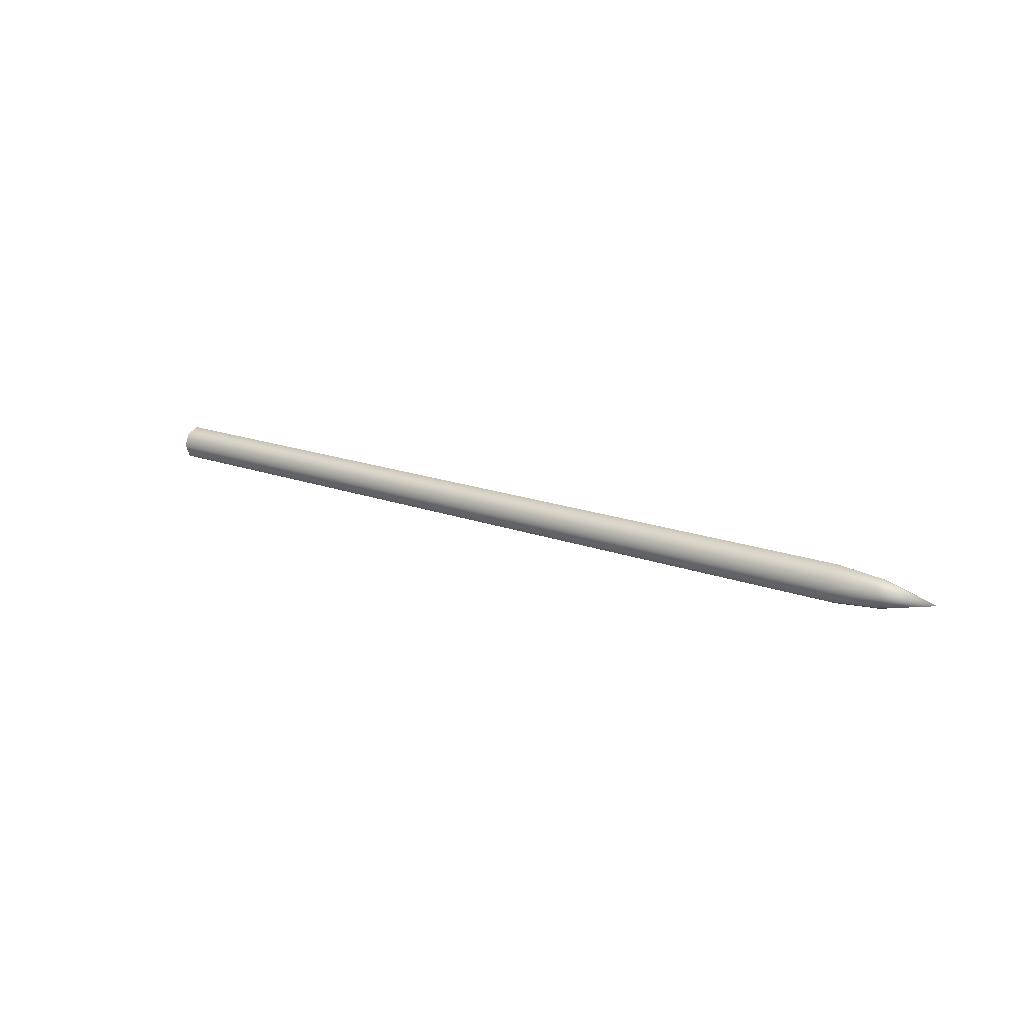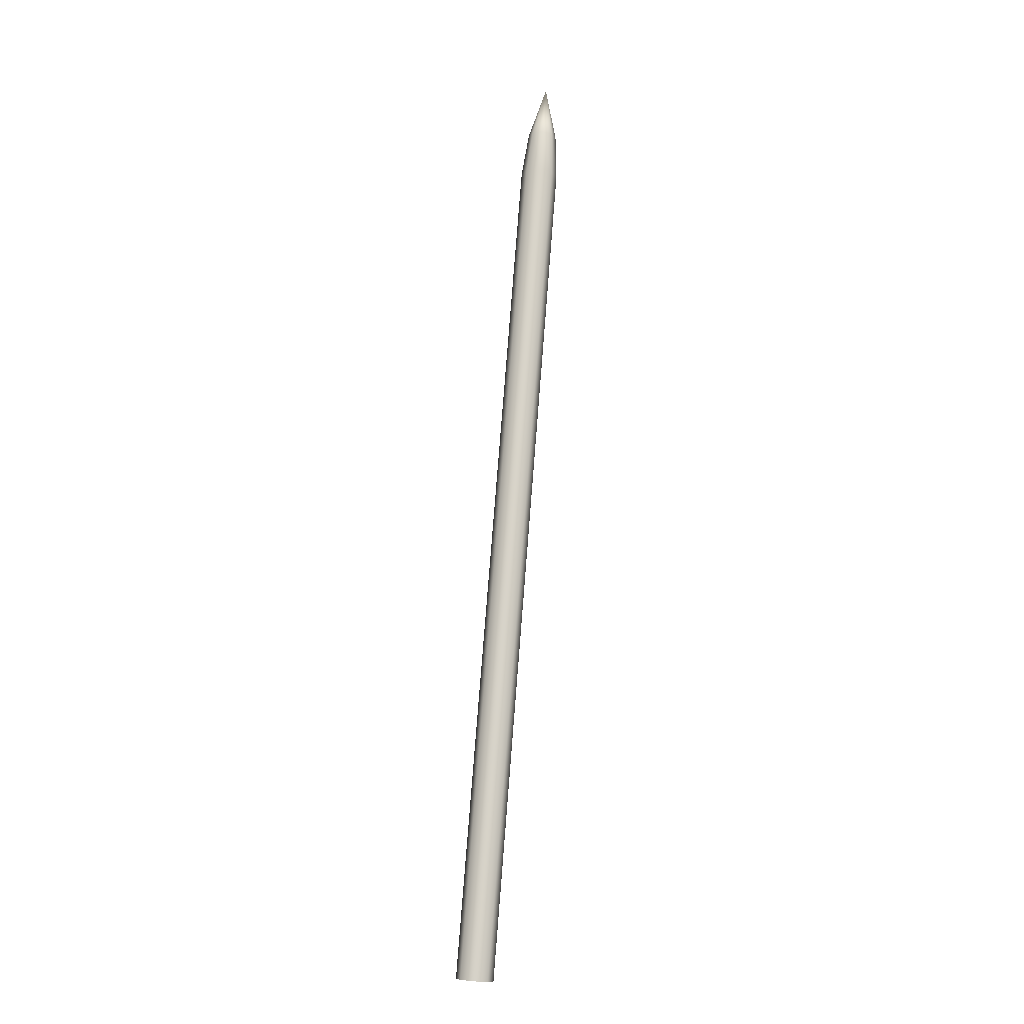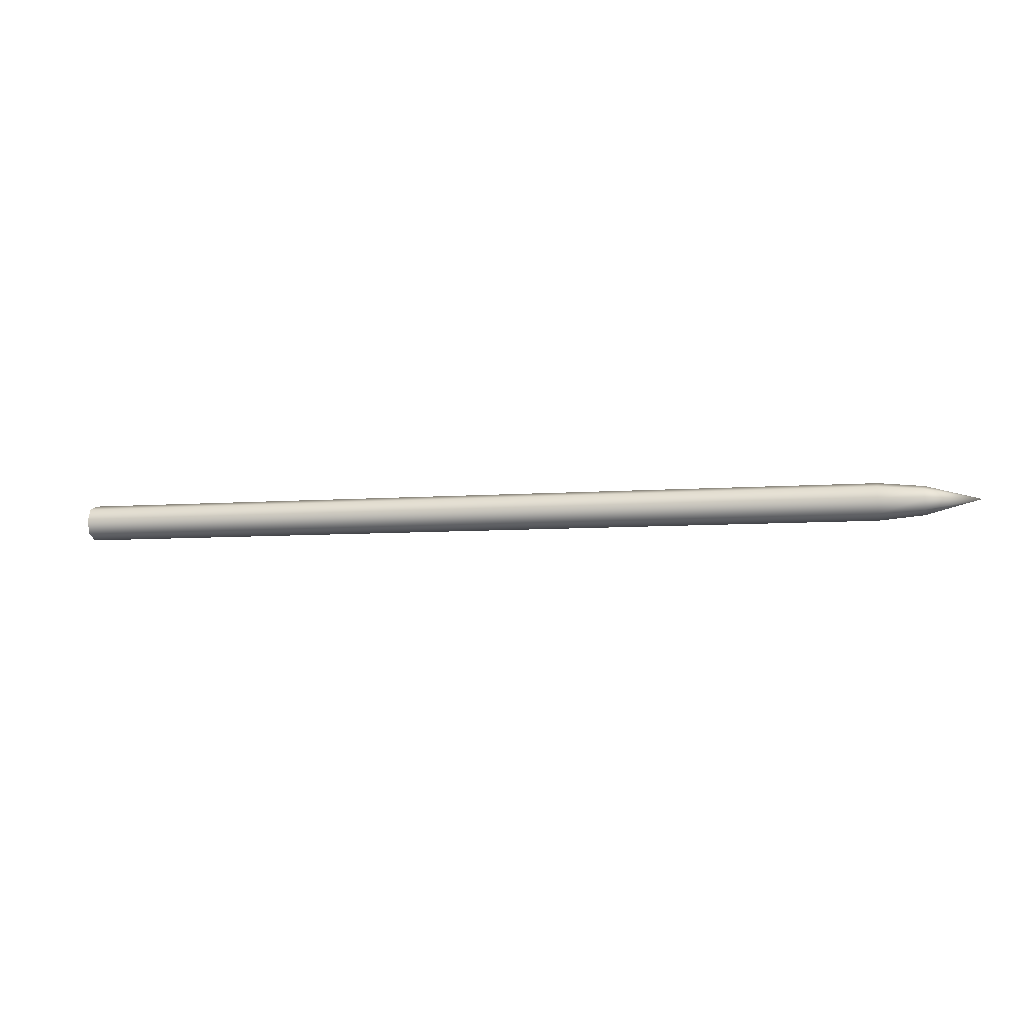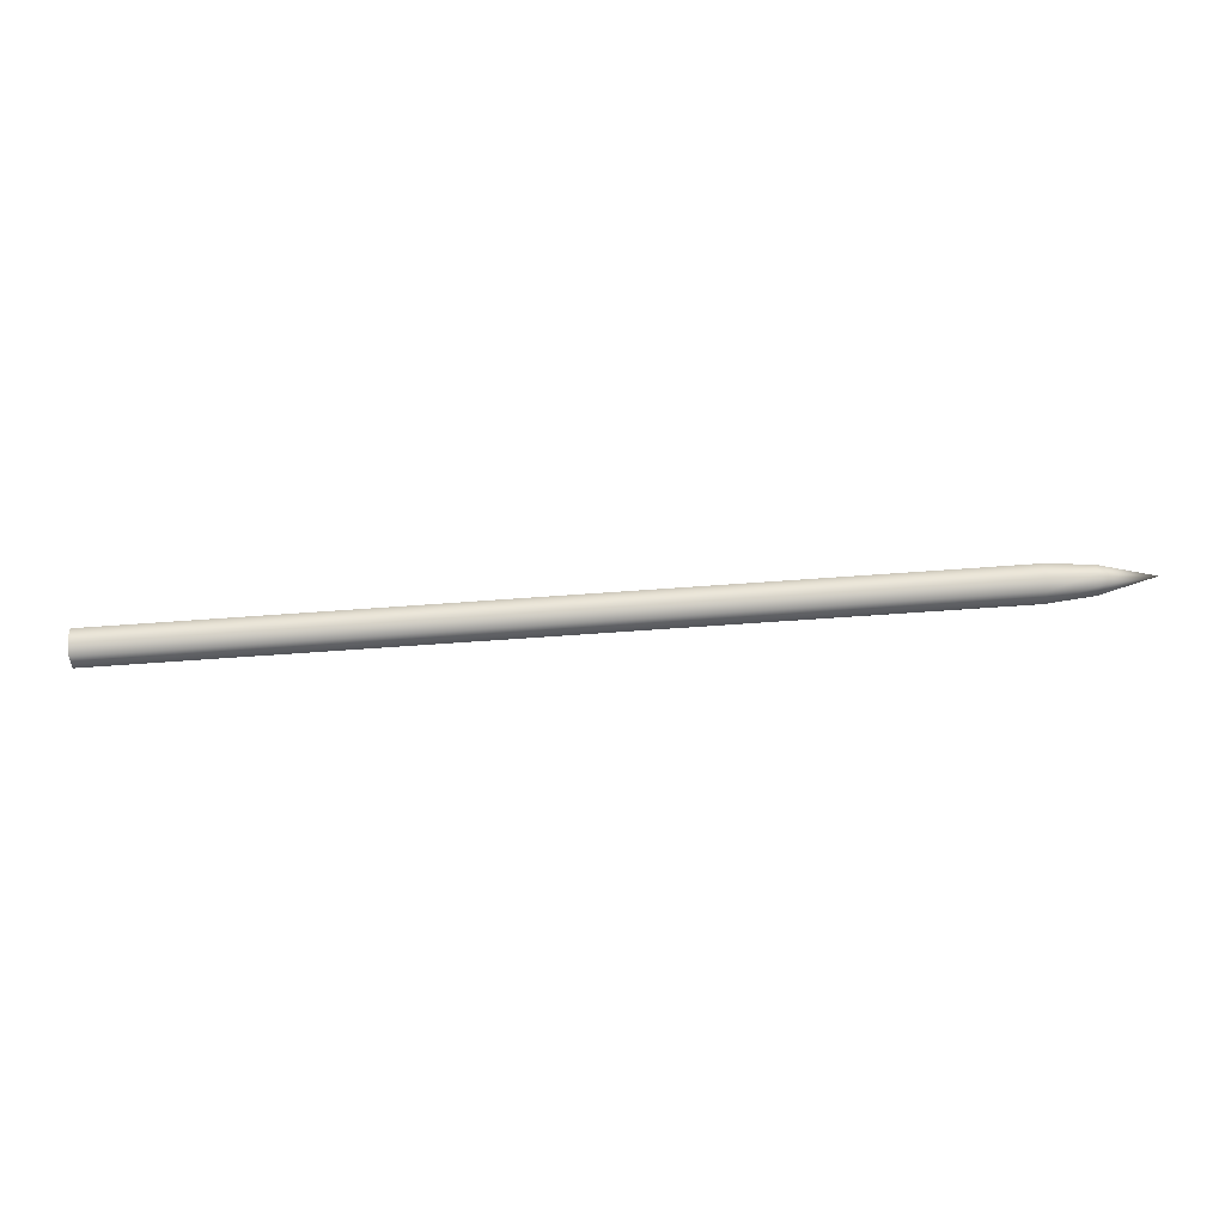
<metadata>
{"format":"obj","ext":"obj","renderer":"f3d","projection":"perspective","resolution":1024,"background":"white","views":[{"elev":16.9,"azim":37.3,"up":"+Y"},{"elev":78.1,"azim":-85.5,"up":"+Y"},{"elev":-6.5,"azim":13.7,"up":"+Y"},{"elev":-68.2,"azim":4.1,"up":"+Y"}]}
</metadata>
<code>
v 61.9 1.499 -1.525
v 61.9 -0.01802 -2.163
v 69.96 0 0
v 55.24 1.963 -1.997
v 61.9 -0.01802 -2.163
v 61.9 1.499 -1.525
v 55.24 -0.0236 -2.802
v 61.9 -0.01802 -2.163
v 55.24 1.963 -1.997
v 55.24 1.963 -1.997
v -69.98 1.957 -1.997
v 55.24 -0.0236 -2.802
v -69.98 1.957 -1.997
v -69.98 -0.02354 -2.703
v 55.24 -0.0236 -2.802
v 55.24 1.963 -1.997
v 61.9 1.499 -1.525
v 55.24 2.776 -0.0236
v 55.24 2.776 -0.0236
v -69.98 2.778 -0.02881
v 55.24 1.963 -1.997
v -69.98 2.778 -0.02881
v -69.98 1.957 -1.997
v 55.24 1.963 -1.997
v 55.24 2.776 -0.0236
v 61.9 1.499 -1.525
v 61.9 2.137 -0.01803
v 55.24 2.776 -0.0236
v 61.9 2.137 -0.01803
v 55.24 1.997 1.963
v 55.24 1.997 1.963
v -69.98 1.992 1.952
v 55.24 2.776 -0.0236
v -69.98 1.992 1.952
v -69.98 2.778 -0.02881
v 55.24 2.776 -0.0236
v 61.9 2.137 -0.01803
v 61.9 1.499 -1.525
v 69.96 0 0
v 61.9 1.525 1.499
v 61.9 2.137 -0.01803
v 69.96 0 0
v 55.24 1.997 1.963
v 61.9 2.137 -0.01803
v 61.9 1.525 1.499
v 55.24 1.997 1.963
v 61.9 1.525 1.499
v 55.24 0.0236 2.788
v 55.24 0.0236 2.788
v -69.98 1.992 1.952
v 55.24 1.997 1.963
v -69.98 0.02354 2.786
v -69.98 1.992 1.952
v 55.24 0.0236 2.788
v 55.24 -1.963 1.997
v -69.98 0.02354 2.786
v 55.24 0.0236 2.788
v -69.98 -1.957 1.987
v -69.98 0.02354 2.786
v 55.24 -1.963 1.997
v 55.24 -1.963 1.997
v 55.24 -2.776 0.0236
v -69.98 -1.957 1.987
v 55.24 -2.776 0.0236
v -69.98 -2.778 0.01827
v -69.98 -1.957 1.987
v 61.9 0.01802 2.149
v 61.9 1.525 1.499
v 69.96 0 0
v 55.24 0.0236 2.788
v 61.9 1.525 1.499
v 61.9 0.01802 2.149
v 55.24 0.0236 2.788
v 61.9 0.01802 2.149
v 55.24 -1.963 1.997
v 55.24 -1.963 1.997
v 61.9 0.01802 2.149
v 61.9 -1.499 1.525
v 55.24 -1.963 1.997
v 61.9 -1.499 1.525
v 55.24 -2.776 0.0236
v 55.24 -2.776 0.0236
v 61.9 -1.499 1.525
v 61.9 -2.137 0.01803
v 55.24 -2.776 0.0236
v 61.9 -2.137 0.01803
v 55.24 -1.997 -1.963
v 55.24 -1.997 -1.963
v -69.98 -2.778 0.01827
v 55.24 -2.776 0.0236
v -69.98 -1.992 -1.963
v -69.98 -2.778 0.01827
v 55.24 -1.997 -1.963
v -69.98 -0.02354 -2.703
v -69.98 -1.992 -1.963
v 55.24 -1.997 -1.963
v 55.24 -0.0236 -2.802
v -69.98 -0.02354 -2.703
v 55.24 -1.997 -1.963
v 55.24 -0.0236 -2.802
v 55.24 -1.997 -1.963
v 61.9 -0.01802 -2.163
v 61.9 -1.499 1.525
v 61.9 0.01802 2.149
v 69.96 0 0
v 61.9 -2.137 0.01803
v 61.9 -1.499 1.525
v 69.96 0 0
v 61.9 -1.525 -1.499
v 61.9 -2.137 0.01803
v 69.96 0 0
v 55.24 -1.997 -1.963
v 61.9 -2.137 0.01803
v 61.9 -1.525 -1.499
v 55.24 -1.997 -1.963
v 61.9 -1.525 -1.499
v 61.9 -0.01802 -2.163
v 61.9 -0.01802 -2.163
v 61.9 -1.525 -1.499
v 69.96 0 0
v -69.98 1.957 -1.997
v -69.98 2.778 -0.02881
v -69.98 -0.02354 -2.703
v -69.98 2.778 -0.02881
v -69.98 1.992 1.952
v -69.98 -0.02354 -2.703
v -69.98 1.992 1.952
v -69.98 0.02354 2.786
v -69.98 -0.02354 -2.703
v -69.98 0.02354 2.786
v -69.98 -1.957 1.987
v -69.98 -0.02354 -2.703
v -69.98 -1.957 1.987
v -69.98 -2.778 0.01827
v -69.98 -0.02354 -2.703
v -69.98 -0.02354 -2.703
v -69.98 -2.778 0.01827
v -69.98 -1.992 -1.963
g mtl_s5_rocket
f 3 2 1
f 6 5 4
f 9 8 7
f 12 11 10
f 15 14 13
f 18 17 16
f 21 20 19
f 24 23 22
f 27 26 25
f 30 29 28
f 33 32 31
f 36 35 34
f 39 38 37
f 42 41 40
f 45 44 43
f 48 47 46
f 51 50 49
f 54 53 52
f 57 56 55
f 60 59 58
f 63 62 61
f 66 65 64
f 69 68 67
f 72 71 70
f 75 74 73
f 78 77 76
f 81 80 79
f 84 83 82
f 87 86 85
f 90 89 88
f 93 92 91
f 96 95 94
f 99 98 97
f 102 101 100
f 105 104 103
f 108 107 106
f 111 110 109
f 114 113 112
f 117 116 115
f 120 119 118
f 123 122 121
f 126 125 124
f 129 128 127
f 132 131 130
f 135 134 133
f 138 137 136

</code>
